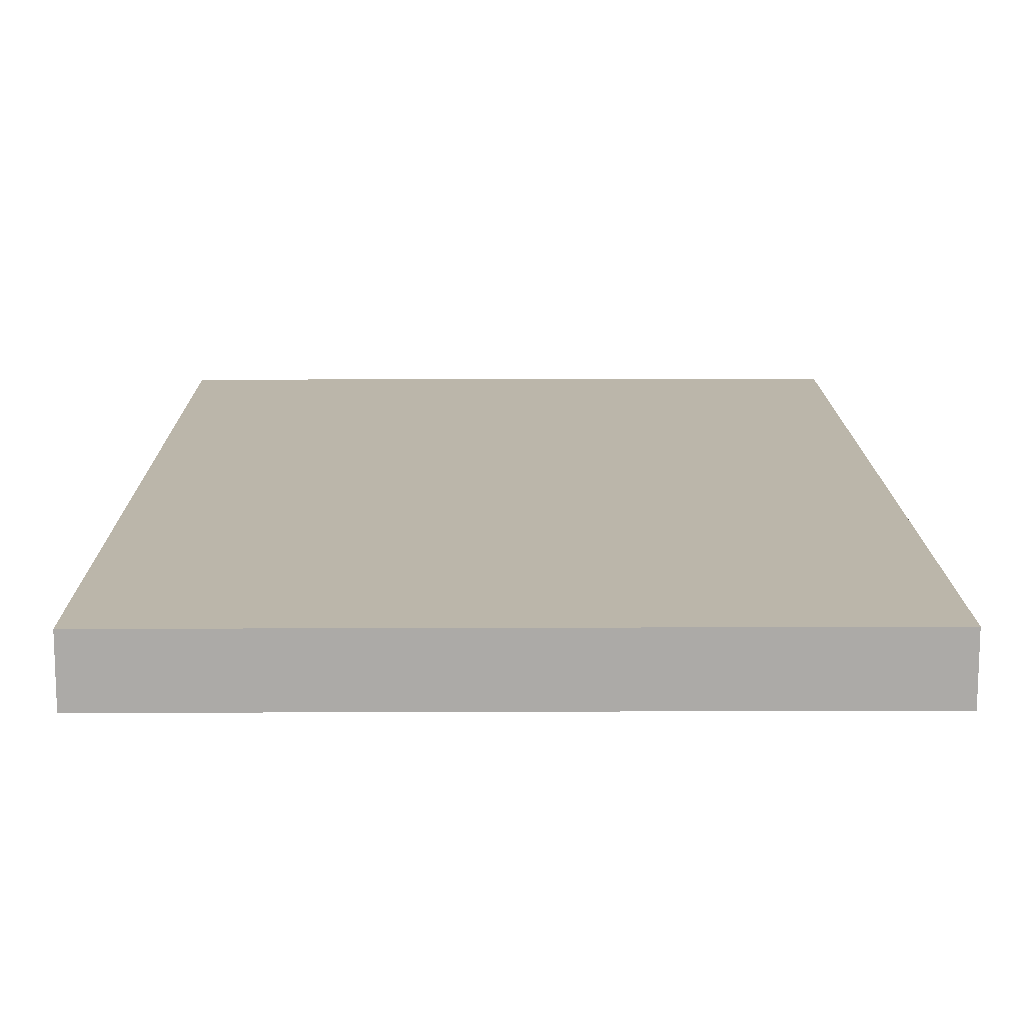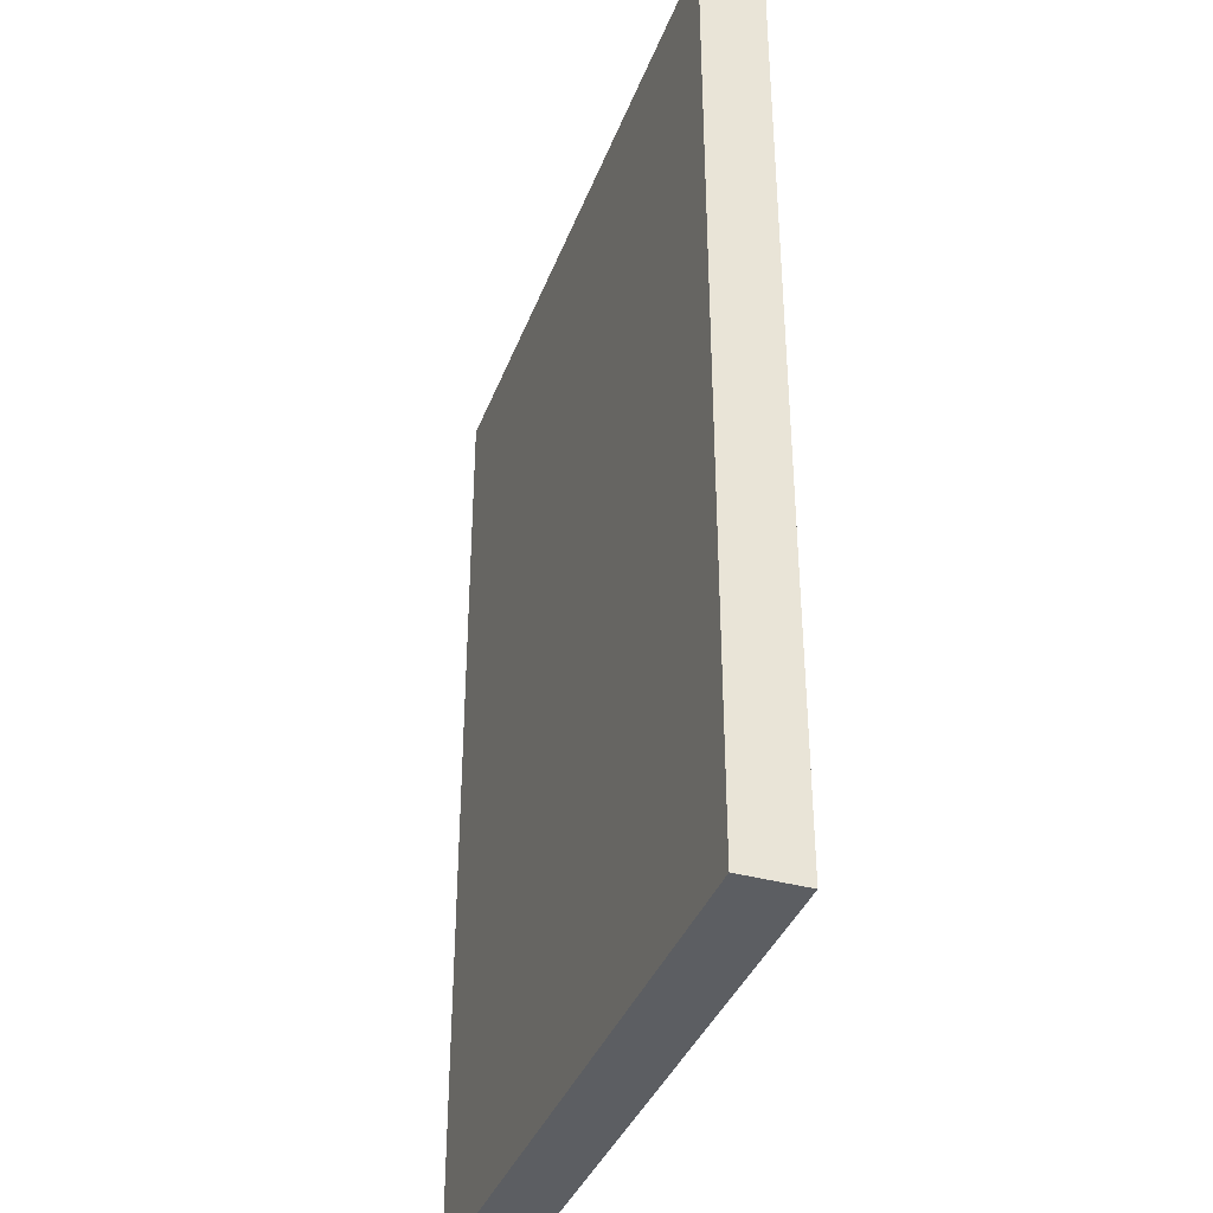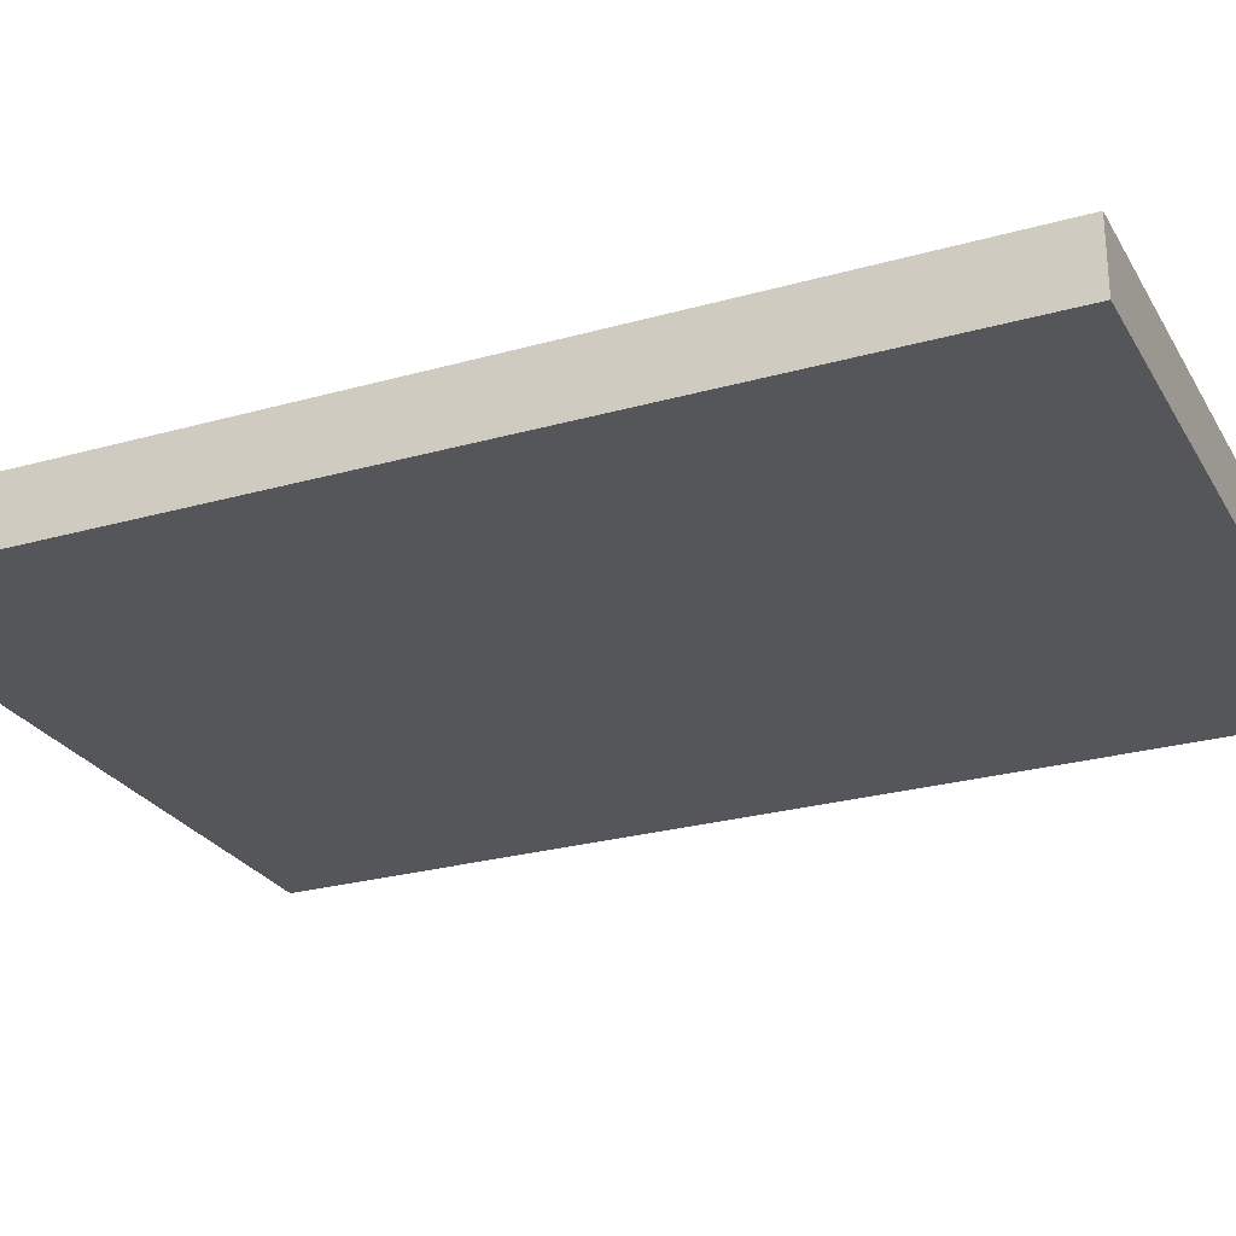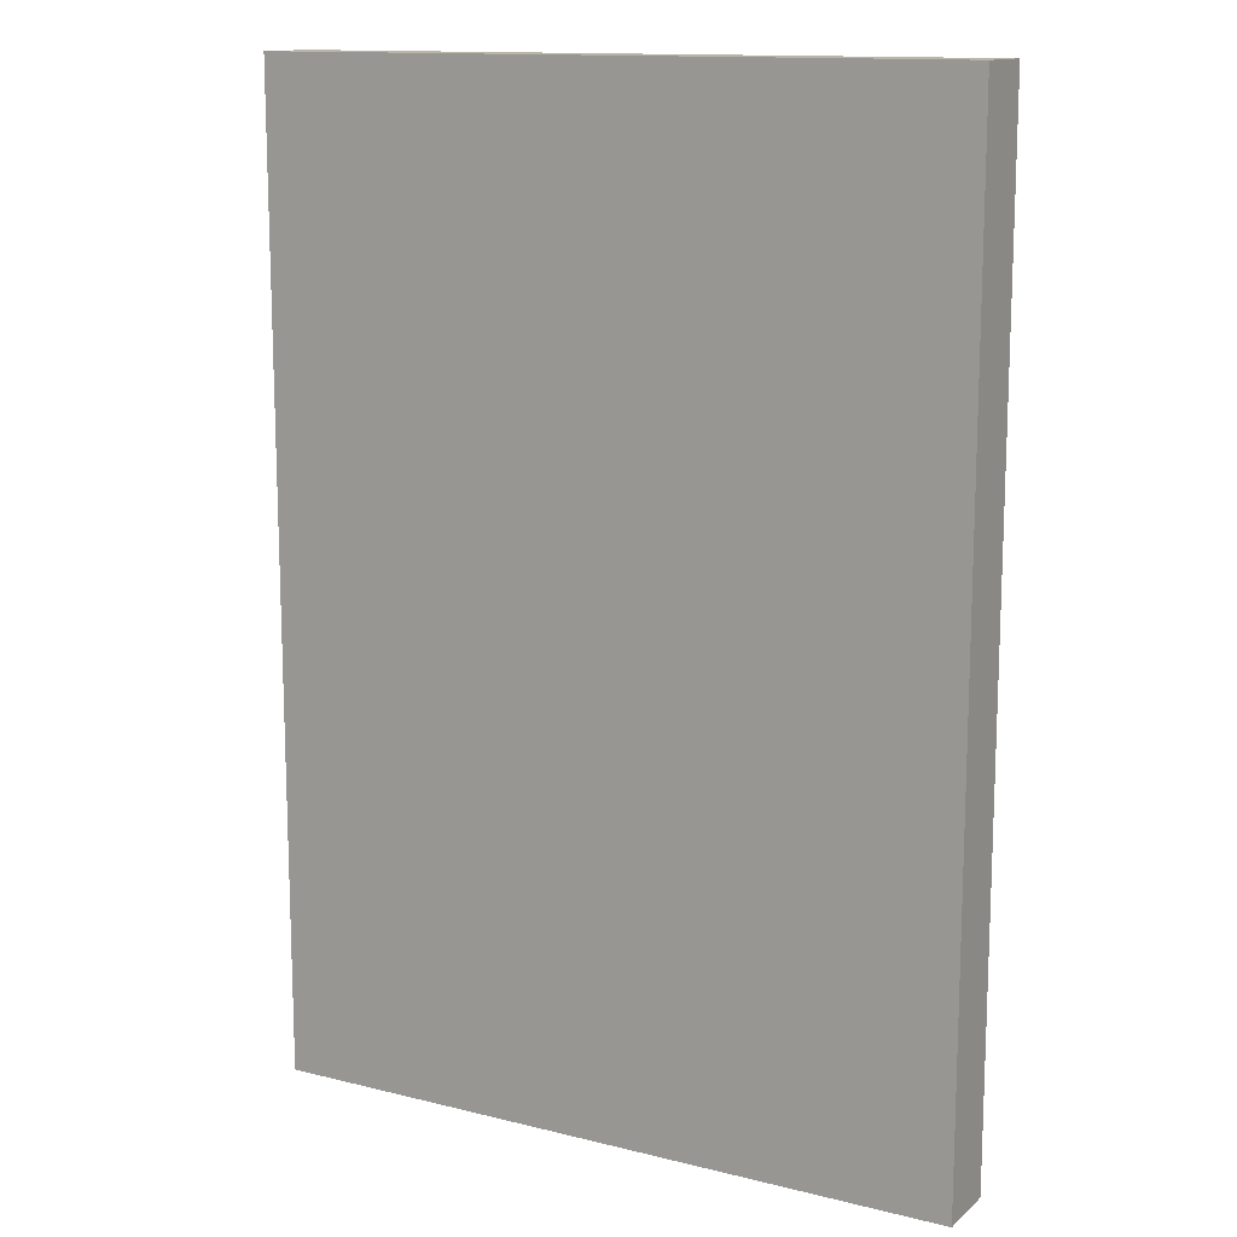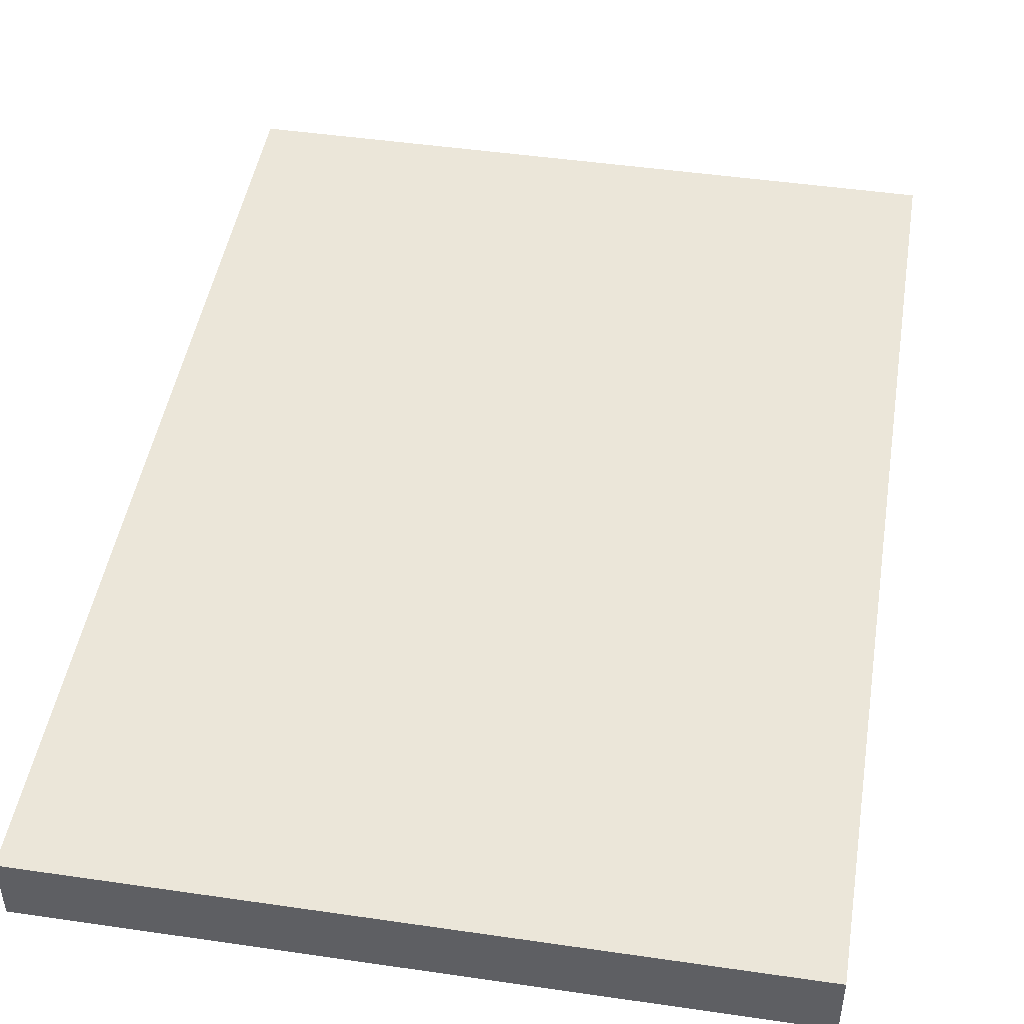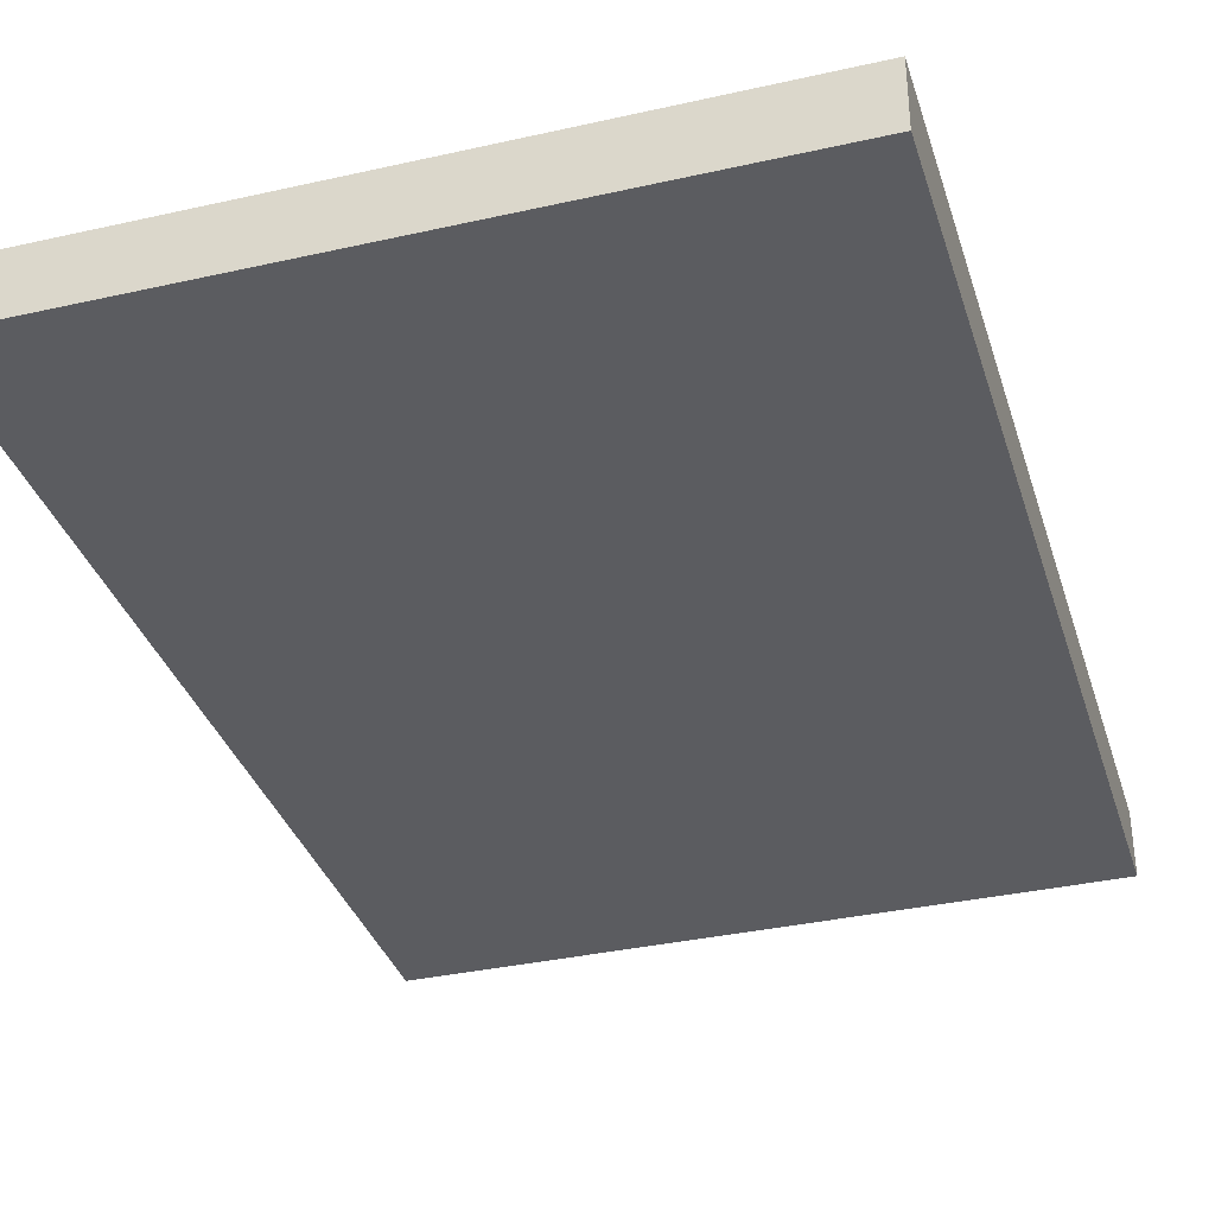
<metadata>
{"format":"obj","ext":"obj","renderer":"f3d","projection":"perspective","resolution":1024,"background":"white","views":[{"elev":14.0,"azim":179.5,"up":"+Z"},{"elev":-37.6,"azim":70.6,"up":"+Y"},{"elev":-26.1,"azim":-65.9,"up":"+Z"},{"elev":13.4,"azim":-150.7,"up":"+Y"},{"elev":46.7,"azim":9.4,"up":"+Z"},{"elev":-35.1,"azim":16.7,"up":"+Z"}]}
</metadata>
<code>
o 큐브.002
v 2.1 2.97 -0.3001
v 2.1 -2.97 -0.3001
v 2.1 2.97 -0.7001
v 2.1 -2.97 -0.7001
v -2.1 2.97 -0.3001
v -2.1 -2.97 -0.3001
v -2.1 2.97 -0.7001
v -2.1 -2.97 -0.7001
g 큐브.002_책등
f 7 8 6 5
f 3 7 5 1
f 8 4 2 6
g 큐브.002_뒷커버
f 3 4 8 7
g 큐브.002_커버
f 5 6 2 1
g 큐브.002_종이
f 1 2 4 3

</code>
